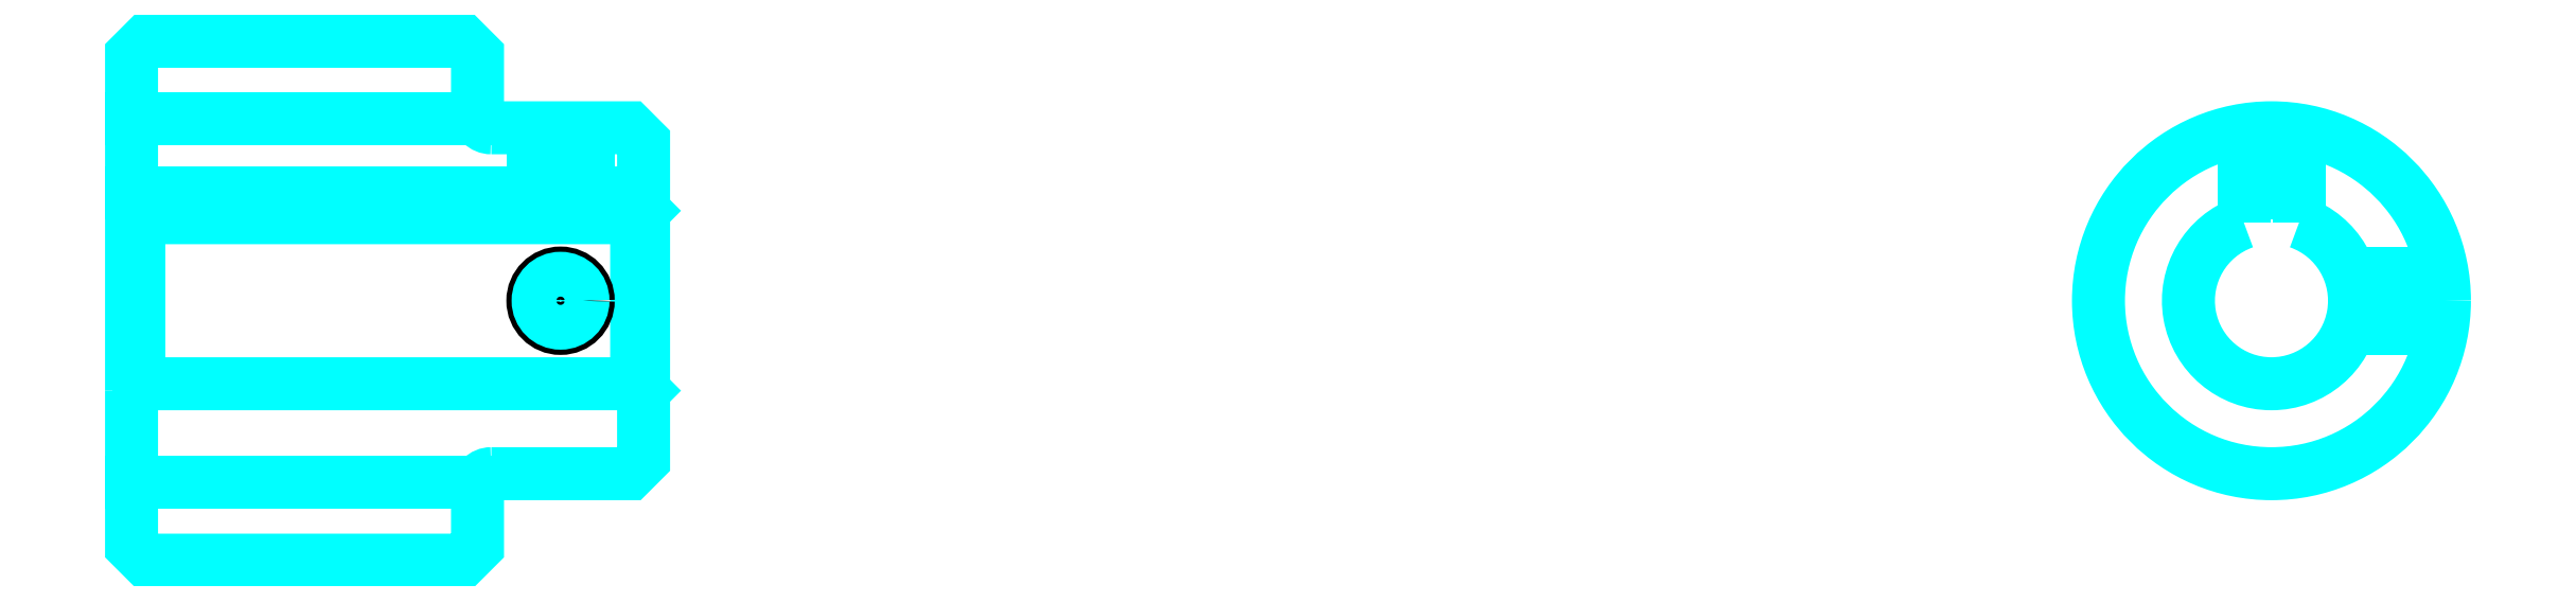
<metadata>
{"format":"dxf","ext":"dxf","renderer":"ezdxf+matplotlib","layout":"modelspace","background":"white","min_lineweight":24,"dpi":150}
</metadata>
<code>
0
SECTION
2
ENTITIES
0
LINE
8
0
10
109.2
20
123
30
0
11
134.2
21
123
31
0
0
LINE
8
0
10
109.2
20
96.72
30
0
11
134.2
21
96.72
31
0
0
LINE
8
0
10
145.7
20
103.8
30
0
11
146.2
21
103.3
31
0
0
LINE
8
0
10
145.7
20
115.8
30
0
11
146.2
21
116.3
31
0
0
LINE
8
0
10
109.7
20
115.8
30
0
11
109.7
21
103.8
31
0
0
POLYLINE
8
0
66
1
10
0
20
0
30
0
70
2
0
VERTEX
8
0
10
109.2
20
103.3
30
0
70
0
0
VERTEX
8
0
10
109.7
20
103.8
30
0
70
0
0
VERTEX
8
0
10
145.7
20
103.8
30
0
70
0
0
VERTEX
8
0
10
145.7
20
115.8
30
0
70
0
0
VERTEX
8
0
10
109.7
20
115.8
30
0
70
0
0
VERTEX
8
0
10
109.2
20
116.3
30
0
70
0
0
SEQEND
8
0
0
ARC
8
0
10
135.2
20
123.3
30
0
40
1
50
180
51
270
0
ARC
8
0
10
135.2
20
96.35
30
0
40
1
50
90
51
180
0
ARC
8
0
10
263.8
20
109.8
30
0
40
6
50
109.5
51
70.53
0
POLYLINE
8
0
66
1
10
0
20
0
30
0
70
2
0
VERTEX
8
0
10
265.8
20
115.5
30
0
70
0
0
VERTEX
8
0
10
265.8
20
117.6
30
0
70
0
0
VERTEX
8
0
10
261.8
20
117.6
30
0
70
0
0
VERTEX
8
0
10
261.8
20
115.5
30
0
70
0
0
SEQEND
8
0
0
LINE
8
0
10
109.2
20
117.6
30
0
11
146.2
21
117.6
31
0
0
POLYLINE
8
0
66
1
10
0
20
0
30
0
70
2
0
VERTEX
8
0
10
142.2
20
122.3
30
0
70
0
0
VERTEX
8
0
10
142.2
20
117.6
30
0
70
0
0
SEQEND
8
0
0
POLYLINE
8
0
66
1
10
0
20
0
30
0
70
2
0
VERTEX
8
0
10
138.2
20
122.3
30
0
70
0
0
VERTEX
8
0
10
138.2
20
117.6
30
0
70
0
0
SEQEND
8
0
0
POLYLINE
8
0
66
1
10
0
20
0
30
0
70
2
0
VERTEX
8
0
10
141.8
20
122.3
30
0
70
0
0
VERTEX
8
0
10
141.8
20
117.6
30
0
70
0
0
SEQEND
8
0
0
POLYLINE
8
0
66
1
10
0
20
0
30
0
70
2
0
VERTEX
8
0
10
138.6
20
122.3
30
0
70
0
0
VERTEX
8
0
10
138.6
20
117.6
30
0
70
0
0
SEQEND
8
0
0
POLYLINE
8
0
66
1
10
0
20
0
30
0
70
2
0
VERTEX
8
0
10
261.8
20
115.5
30
0
70
0
0
VERTEX
8
0
10
261.8
20
122.2
30
0
70
0
0
SEQEND
8
0
0
POLYLINE
8
0
66
1
10
0
20
0
30
0
70
2
0
VERTEX
8
0
10
265.8
20
115.5
30
0
70
0
0
VERTEX
8
0
10
265.8
20
122.2
30
0
70
0
0
SEQEND
8
0
0
POLYLINE
8
0
66
1
10
0
20
0
30
0
70
2
0
VERTEX
8
0
10
262.2
20
117.6
30
0
70
0
0
VERTEX
8
0
10
262.2
20
122.2
30
0
70
0
0
SEQEND
8
0
0
POLYLINE
8
0
66
1
10
0
20
0
30
0
70
2
0
VERTEX
8
0
10
265.4
20
117.6
30
0
70
0
0
VERTEX
8
0
10
265.4
20
122.2
30
0
70
0
0
SEQEND
8
0
0
CIRCLE
8
0
10
140.2
20
109.8
30
0
40
2
0
CIRCLE
8
0
10
140.2
20
109.8
30
0
40
1.62
0
POLYLINE
8
0
66
1
10
0
20
0
30
0
70
2
0
VERTEX
8
0
10
269.5
20
111.8
30
0
70
0
0
VERTEX
8
0
10
276.1
20
111.8
30
0
70
0
0
SEQEND
8
0
0
POLYLINE
8
0
66
1
10
0
20
0
30
0
70
2
0
VERTEX
8
0
10
269.5
20
107.8
30
0
70
0
0
VERTEX
8
0
10
276.1
20
107.8
30
0
70
0
0
SEQEND
8
0
0
POLYLINE
8
0
66
1
10
0
20
0
30
0
70
2
0
VERTEX
8
0
10
269.6
20
111.5
30
0
70
0
0
VERTEX
8
0
10
276.2
20
111.5
30
0
70
0
0
SEQEND
8
0
0
POLYLINE
8
0
66
1
10
0
20
0
30
0
70
2
0
VERTEX
8
0
10
269.6
20
108.2
30
0
70
0
0
VERTEX
8
0
10
276.2
20
108.2
30
0
70
0
0
SEQEND
8
0
0
POLYLINE
8
0
66
1
10
0
20
0
30
0
70
2
0
VERTEX
8
0
10
109.2
20
103.3
30
0
70
0
0
VERTEX
8
0
10
109.2
20
92.1
30
0
70
0
0
VERTEX
8
0
10
110.2
20
91.1
30
0
70
0
0
VERTEX
8
0
10
133.2
20
91.1
30
0
70
0
0
VERTEX
8
0
10
134.2
20
92.1
30
0
70
0
0
VERTEX
8
0
10
134.2
20
96.35
30
0
70
0
0
SEQEND
8
0
0
POLYLINE
8
0
66
1
10
0
20
0
30
0
70
2
0
VERTEX
8
0
10
135.2
20
97.35
30
0
70
0
0
VERTEX
8
0
10
145.2
20
97.35
30
0
70
0
0
VERTEX
8
0
10
146.2
20
98.35
30
0
70
0
0
VERTEX
8
0
10
146.2
20
121.3
30
0
70
0
0
VERTEX
8
0
10
145.2
20
122.3
30
0
70
0
0
VERTEX
8
0
10
135.2
20
122.3
30
0
70
0
0
SEQEND
8
0
0
POLYLINE
8
0
66
1
10
0
20
0
30
0
70
2
0
VERTEX
8
0
10
134.2
20
123.3
30
0
70
0
0
VERTEX
8
0
10
134.2
20
127.6
30
0
70
0
0
VERTEX
8
0
10
133.2
20
128.6
30
0
70
0
0
VERTEX
8
0
10
110.2
20
128.6
30
0
70
0
0
VERTEX
8
0
10
109.2
20
127.6
30
0
70
0
0
VERTEX
8
0
10
109.2
20
103.3
30
0
70
0
0
SEQEND
8
0
0
CIRCLE
8
0
10
263.8
20
109.8
30
0
40
12.5
0
ENDSEC
0
EOF

</code>
